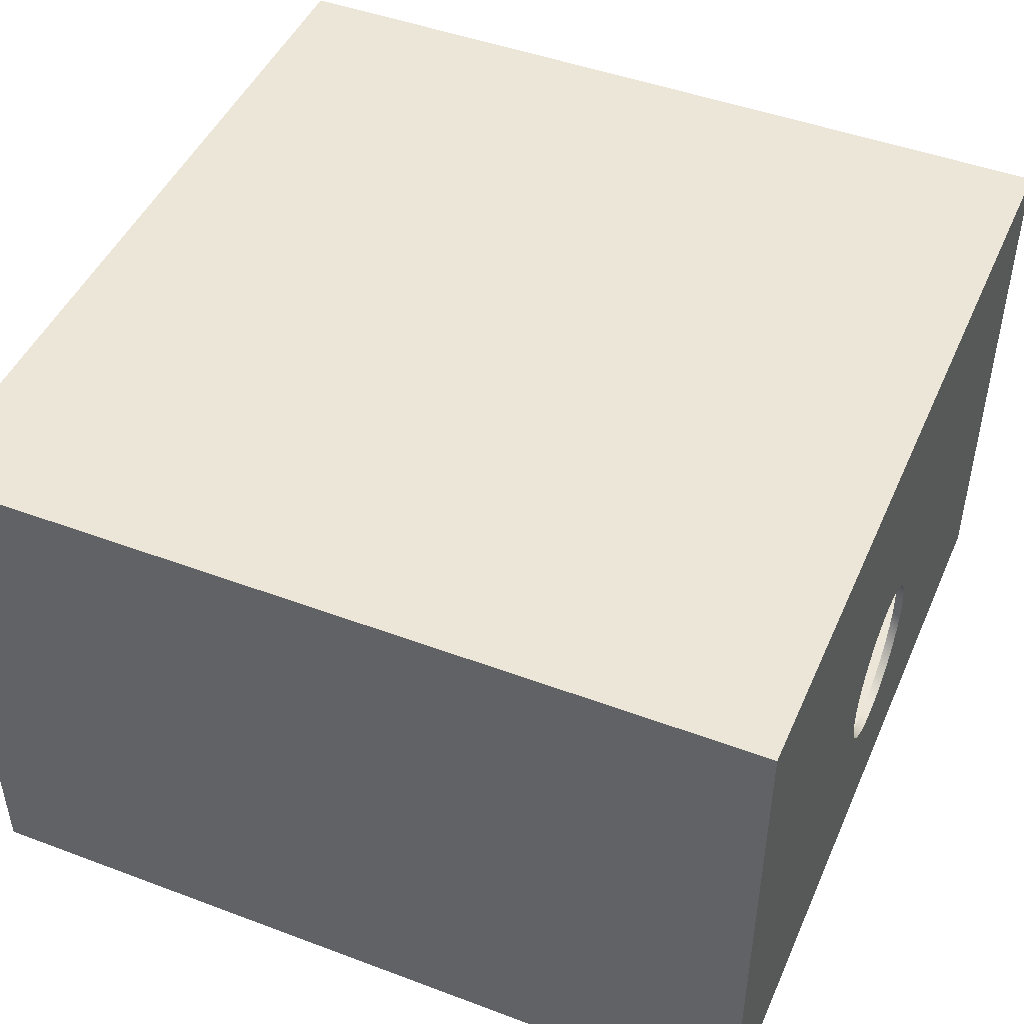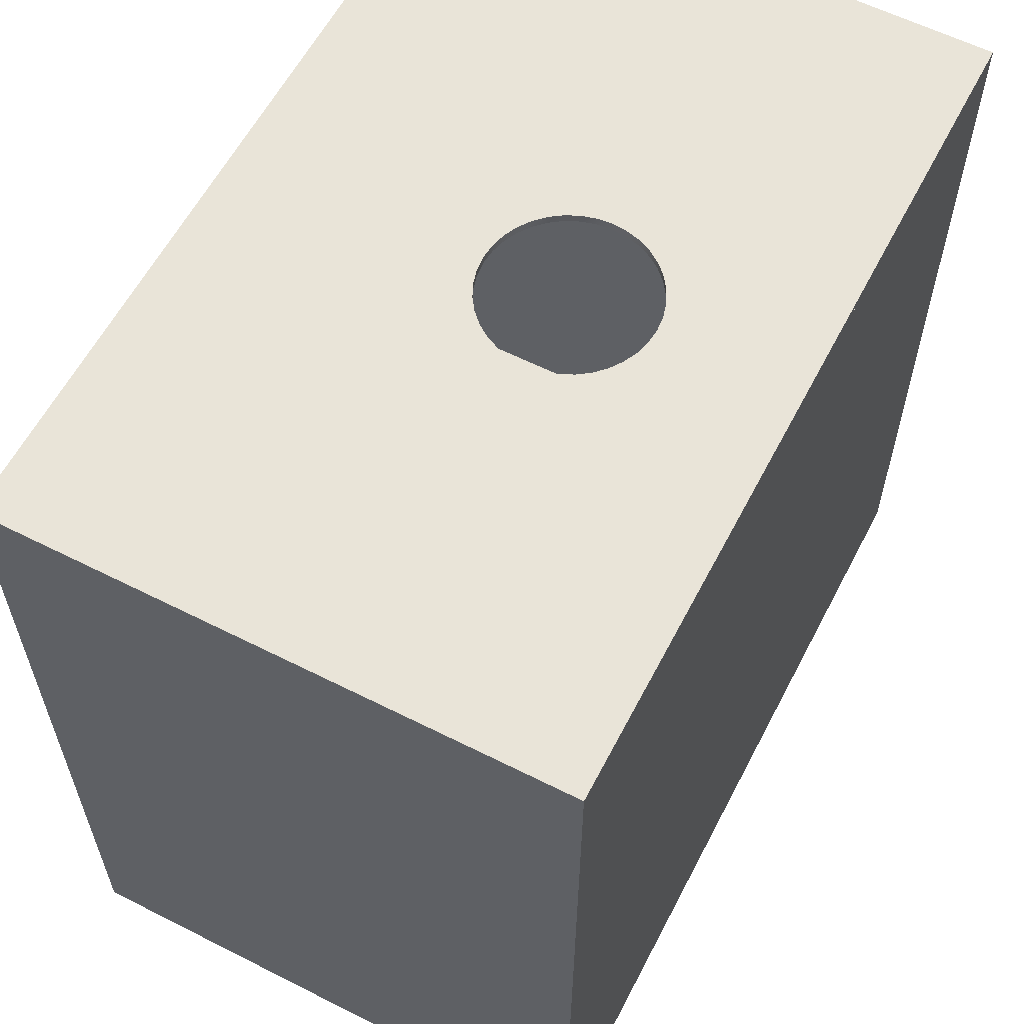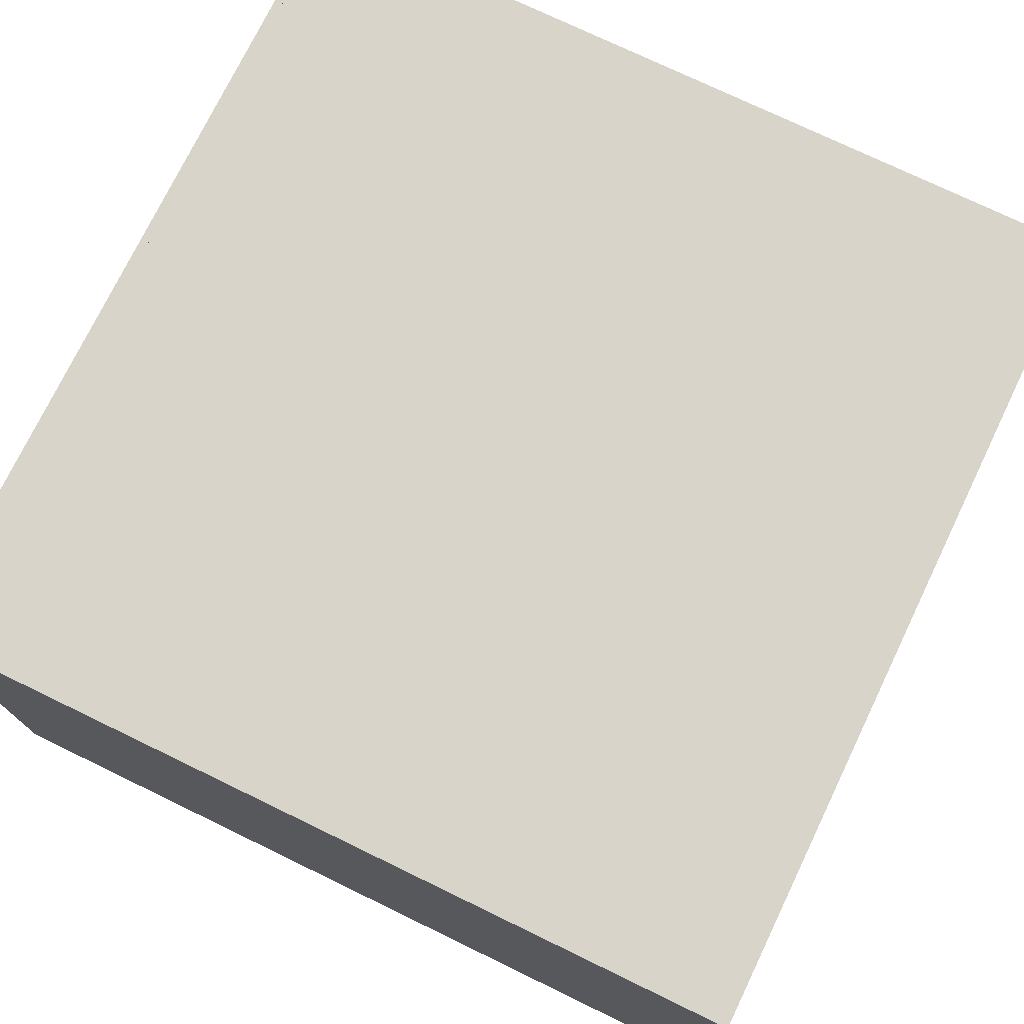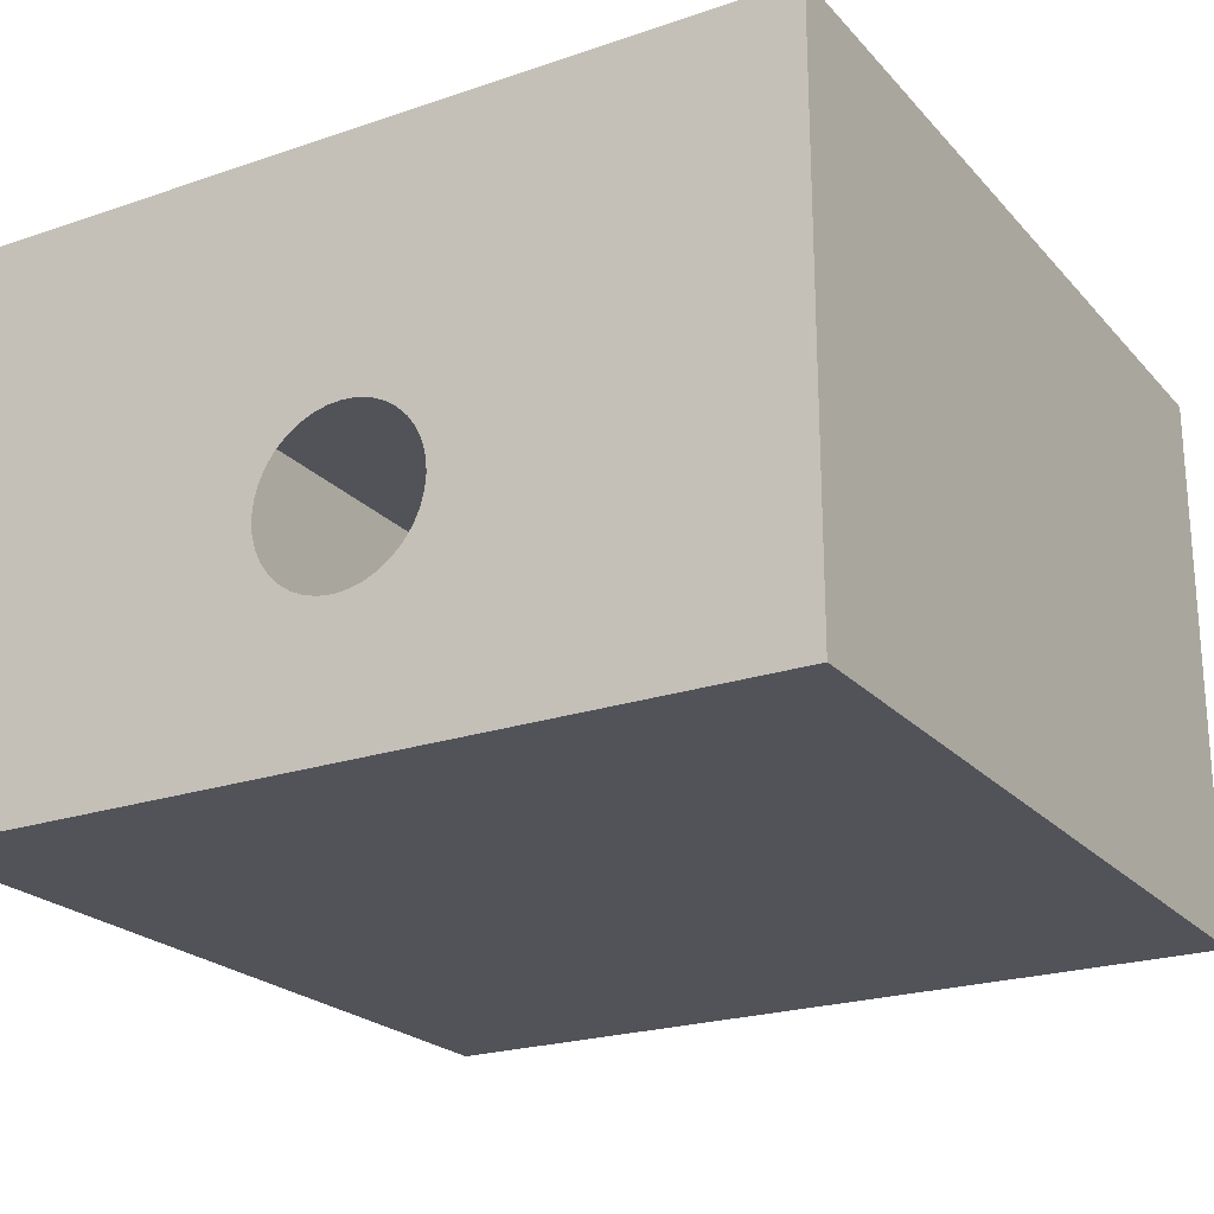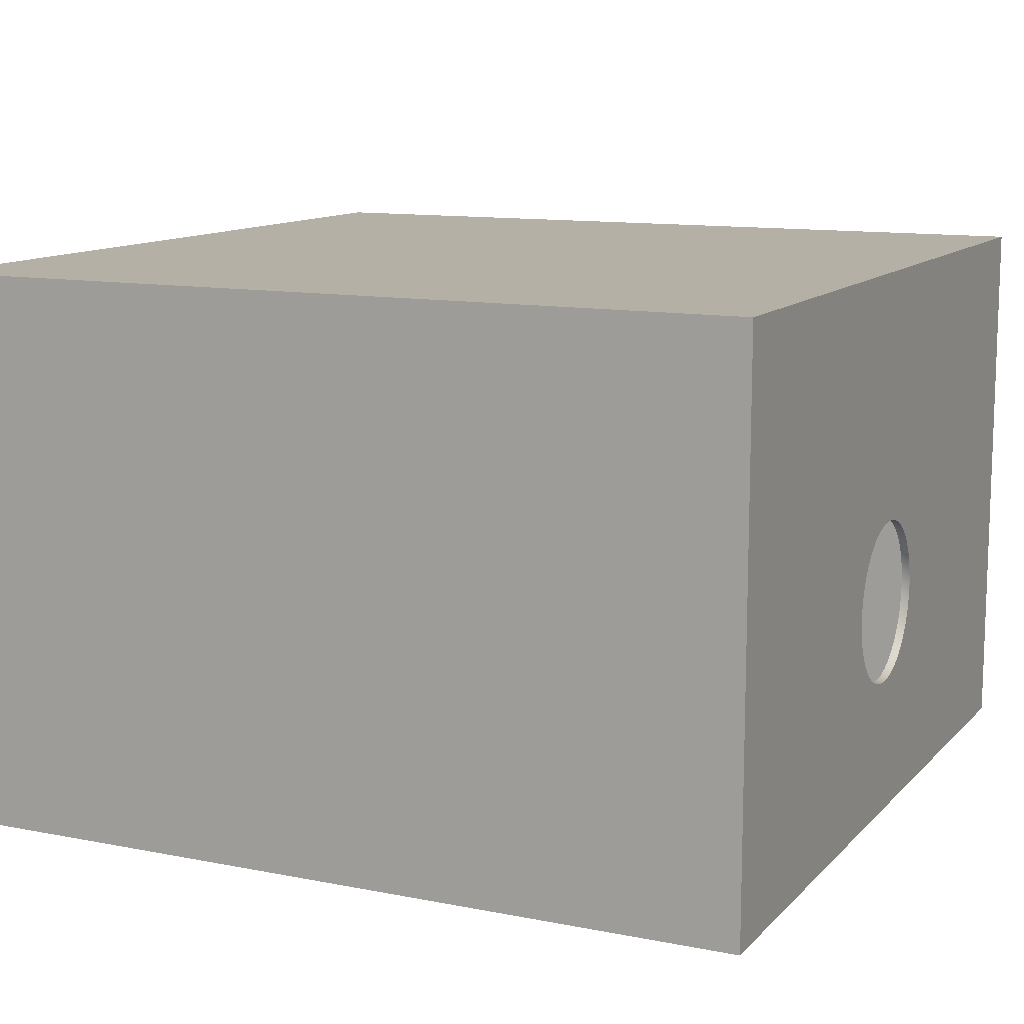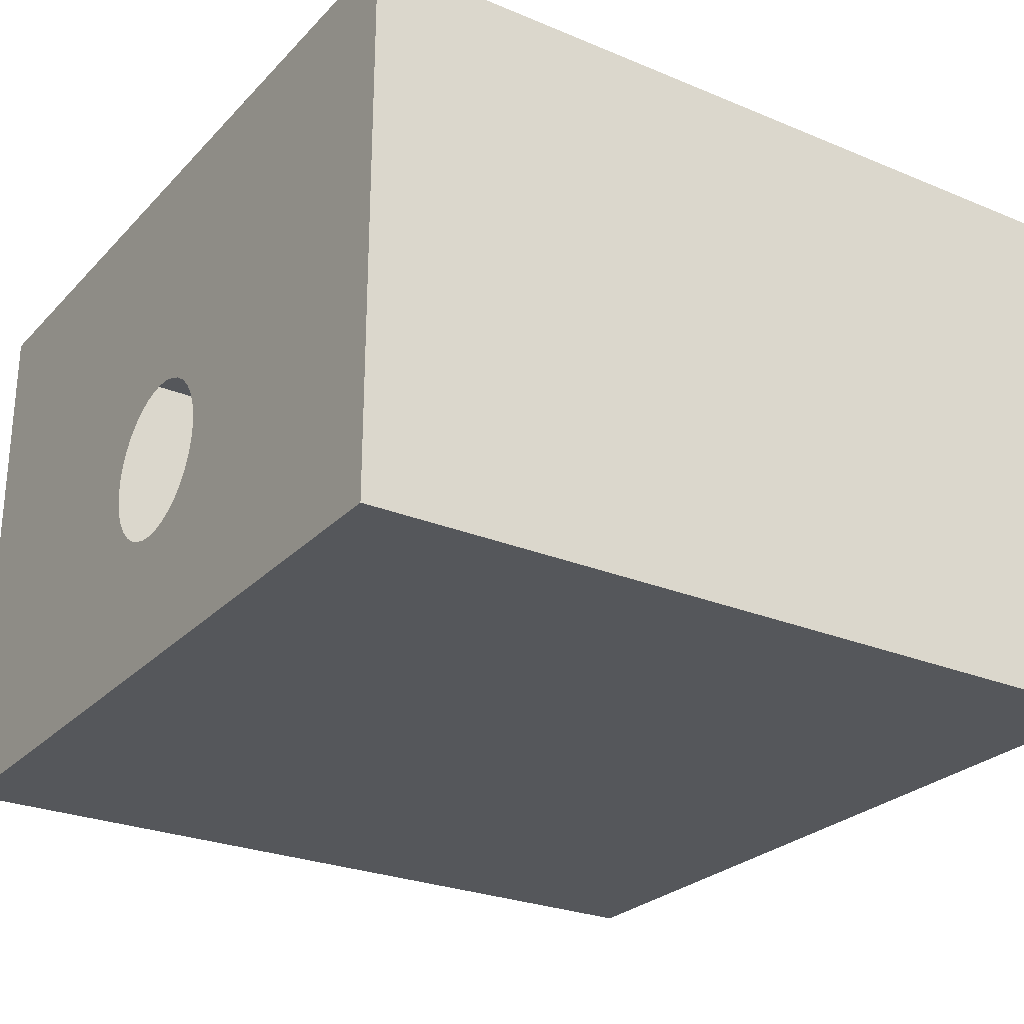
<metadata>
{"format":"obj","ext":"obj","renderer":"f3d","projection":"perspective","resolution":1024,"background":"white","views":[{"elev":46.6,"azim":-66.9,"up":"+Y"},{"elev":59.8,"azim":-62.6,"up":"+Z"},{"elev":74.8,"azim":115.8,"up":"+Y"},{"elev":-22.6,"azim":-149.7,"up":"+Y"},{"elev":11.7,"azim":-64.6,"up":"+Y"},{"elev":-26.4,"azim":-123.1,"up":"+Y"}]}
</metadata>
<code>
v -3 -2 -3
v -3 2 -3
v 3 -2 -3
v 3 2 -3
v -3 -2 2.94
v 3 -2 2.94
v -0 0.2 -3
v 0.1042 0.1909 -3
v 0.2052 0.1638 -3
v 0.3 0.1196 -3
v 0.3857 0.05964 -3
v 0.4596 -0.01431 -3
v 0.5196 -0.09999 -3
v 0.5638 -0.1948 -3
v 0.5909 -0.2958 -3
v 0.6 -0.4 -3
v 0.5909 -0.5042 -3
v 0.5638 -0.6052 -3
v 0.5196 -0.7 -3
v 0.4596 -0.7857 -3
v 0.3857 -0.8596 -3
v 0.3 -0.9196 -3
v 0.2052 -0.9638 -3
v 0.1042 -0.9909 -3
v -0 -1 -3
v -0.1042 -0.9909 -3
v -0.2052 -0.9638 -3
v -0.3 -0.9196 -3
v -0.3857 -0.8596 -3
v -0.4596 -0.7857 -3
v -0.5196 -0.7 -3
v -0.5638 -0.6052 -3
v -0.5909 -0.5042 -3
v -0.6 -0.4 -3
v -0.5909 -0.2958 -3
v -0.5638 -0.1948 -3
v -0.5196 -0.09999 -3
v -0.4596 -0.01431 -3
v -0.3857 0.05964 -3
v -0.3 0.1196 -3
v -0.2052 0.1638 -3
v -0.1042 0.1909 -3
v -3 2 2.94
v -3 -2 3
v -3 2 3
v 3 -2 3
v 3 2 3
v 3 2 2.94
v 0.5196 -0.09999 3
v 0.5638 -0.1948 3
v 0.3857 -0.8596 3
v 0.3 -0.9196 3
v 0.2052 -0.9638 3
v 0.1042 -0.9909 3
v 0 -1 3
v -0.1042 -0.9909 3
v -0.2052 -0.9638 3
v -0.3 -0.9196 3
v -0.3857 -0.8596 3
v -0.4596 -0.7857 3
v -0.5196 -0.7 3
v -0.5638 -0.6052 3
v -0.5909 -0.5042 3
v -0.6 -0.4 3
v -0.5909 -0.2958 3
v -0.5638 -0.1948 3
v -0.5196 -0.09999 3
v -0.4596 -0.01431 3
v -0.3857 0.05964 3
v 0.2052 0.1638 2.94
v 0.3 0.1196 2.94
v 0.3857 0.05964 2.94
v 0.4596 -0.01431 2.94
v 0.5196 -0.09999 2.94
v 0.5638 -0.1948 2.94
v 0.5909 -0.2958 2.94
v 0.6 -0.4 2.94
v 0.1042 -0.9909 2.94
v 0 -1 2.94
v -0.1042 -0.9909 2.94
v -0.5196 -0.7 2.94
v -0.5638 -0.6052 2.94
v -0.5909 -0.5042 2.94
v -0.4596 -0.01431 2.94
v -0.1042 0.1909 2.94
v 0 0.2 3
v 0.1042 0.1909 3
v 0.2052 0.1638 3
v 0.3 0.1196 3
v 0.3857 0.05964 3
v 0.4596 -0.01431 3
v 0.5909 -0.2958 3
v 0.6 -0.4 3
v 0.5909 -0.5042 3
v 0.5638 -0.6052 3
v 0.5196 -0.7 3
v 0.4596 -0.7857 3
v -0.3 0.1196 3
v -0.2052 0.1638 3
v -0.1042 0.1909 3
v 0 0.2 2.94
v 0.1042 0.1909 2.94
v 0.5909 -0.5042 2.94
v 0.5638 -0.6052 2.94
v 0.5196 -0.7 2.94
v 0.4596 -0.7857 2.94
v 0.3857 -0.8596 2.94
v 0.3 -0.9196 2.94
v 0.2052 -0.9638 2.94
v -0.2052 -0.9638 2.94
v -0.3 -0.9196 2.94
v -0.3857 -0.8596 2.94
v -0.4596 -0.7857 2.94
v -0.6 -0.4 2.94
v -0.5909 -0.2958 2.94
v -0.5638 -0.1948 2.94
v -0.5196 -0.09999 2.94
v -0.3857 0.05964 2.94
v -0.3 0.1196 2.94
v -0.2052 0.1638 2.94
o VR_Editable.1
f 2 43 5
f 1 5 6
f 48 4 3
f 24 25 3
f 23 24 3
f 3 25 26
f 22 23 3
f 1 26 27
f 21 22 3
f 1 27 28
f 20 21 3
f 1 28 29
f 19 20 3
f 1 29 30
f 18 19 3
f 1 30 31
f 1 31 32
f 17 18 3
f 1 32 33
f 16 17 3
f 1 33 34
f 15 16 4
f 14 15 4
f 2 34 35
f 13 14 4
f 2 35 36
f 12 13 4
f 2 36 37
f 2 37 38
f 11 12 4
f 2 38 39
f 10 11 4
f 2 39 40
f 9 10 4
f 2 40 41
f 8 9 4
f 2 41 42
f 2 42 7
f 8 4 2
f 4 48 43
f 54 55 46
f 53 54 46
f 46 55 56
f 52 53 46
f 44 56 57
f 51 52 46
f 44 57 58
f 97 51 46
f 44 58 59
f 96 97 46
f 44 59 60
f 95 96 46
f 44 60 61
f 44 61 62
f 94 95 46
f 44 62 63
f 93 94 46
f 44 63 64
f 92 93 47
f 50 92 47
f 45 64 65
f 49 50 47
f 45 65 66
f 91 49 47
f 45 66 67
f 45 67 68
f 90 91 47
f 45 68 69
f 89 90 47
f 45 69 98
f 88 89 47
f 45 98 99
f 87 88 47
f 45 99 100
f 86 87 47
f 45 100 86
f 80 79 5
f 6 5 79
f 110 80 5
f 111 110 5
f 6 78 109
f 112 111 5
f 6 109 108
f 113 112 5
f 6 108 107
f 81 113 5
f 6 107 106
f 82 81 5
f 6 106 105
f 6 105 104
f 83 82 5
f 6 104 103
f 114 83 5
f 6 103 77
f 115 114 43
f 116 115 43
f 48 77 76
f 117 116 43
f 48 76 75
f 84 117 43
f 48 75 74
f 48 74 73
f 118 84 43
f 48 73 72
f 119 118 43
f 48 72 71
f 120 119 43
f 48 71 70
f 85 120 43
f 48 70 102
f 48 102 101
f 85 43 48
f 5 6 46
f 6 48 47
f 48 43 45
f 43 5 44
f 87 86 101
f 88 87 102
f 89 88 70
f 90 89 71
f 91 90 72
f 73 74 49
f 74 75 50
f 75 76 92
f 76 77 93
f 77 103 94
f 103 104 95
f 104 105 96
f 105 106 97
f 51 97 106
f 52 51 107
f 53 52 108
f 54 53 109
f 55 54 78
f 56 55 79
f 57 56 80
f 58 57 110
f 59 58 111
f 60 59 112
f 61 60 113
f 62 61 81
f 63 62 82
f 64 63 83
f 65 64 114
f 66 65 115
f 67 66 116
f 68 67 117
f 69 68 84
f 98 69 118
f 99 98 119
f 100 99 120
f 86 100 85
f 1 2 5
f 3 1 6
f 6 48 3
f 1 3 26
f 4 16 3
f 2 1 34
f 7 8 2
f 2 4 43
f 44 46 56
f 47 93 46
f 45 44 64
f 47 45 86
f 78 6 79
f 43 114 5
f 48 6 77
f 101 85 48
f 44 5 46
f 46 6 47
f 47 48 45
f 45 43 44
f 102 87 101
f 70 88 102
f 71 89 70
f 72 90 71
f 73 91 72
f 91 73 49
f 49 74 50
f 50 75 92
f 92 76 93
f 93 77 94
f 94 103 95
f 95 104 96
f 96 105 97
f 107 51 106
f 108 52 107
f 109 53 108
f 78 54 109
f 79 55 78
f 80 56 79
f 110 57 80
f 111 58 110
f 112 59 111
f 113 60 112
f 81 61 113
f 82 62 81
f 83 63 82
f 114 64 83
f 115 65 114
f 116 66 115
f 117 67 116
f 84 68 117
f 118 69 84
f 119 98 118
f 120 99 119
f 85 100 120
f 101 86 85

</code>
